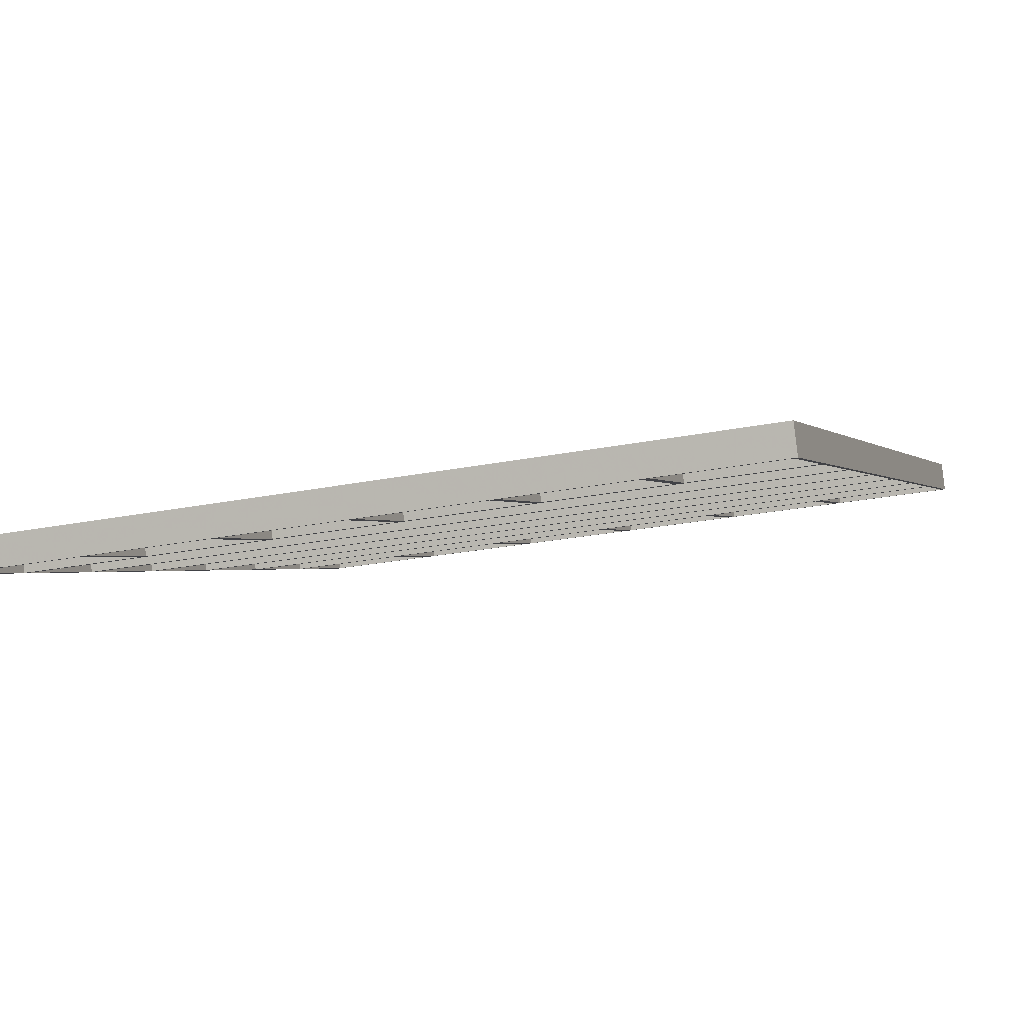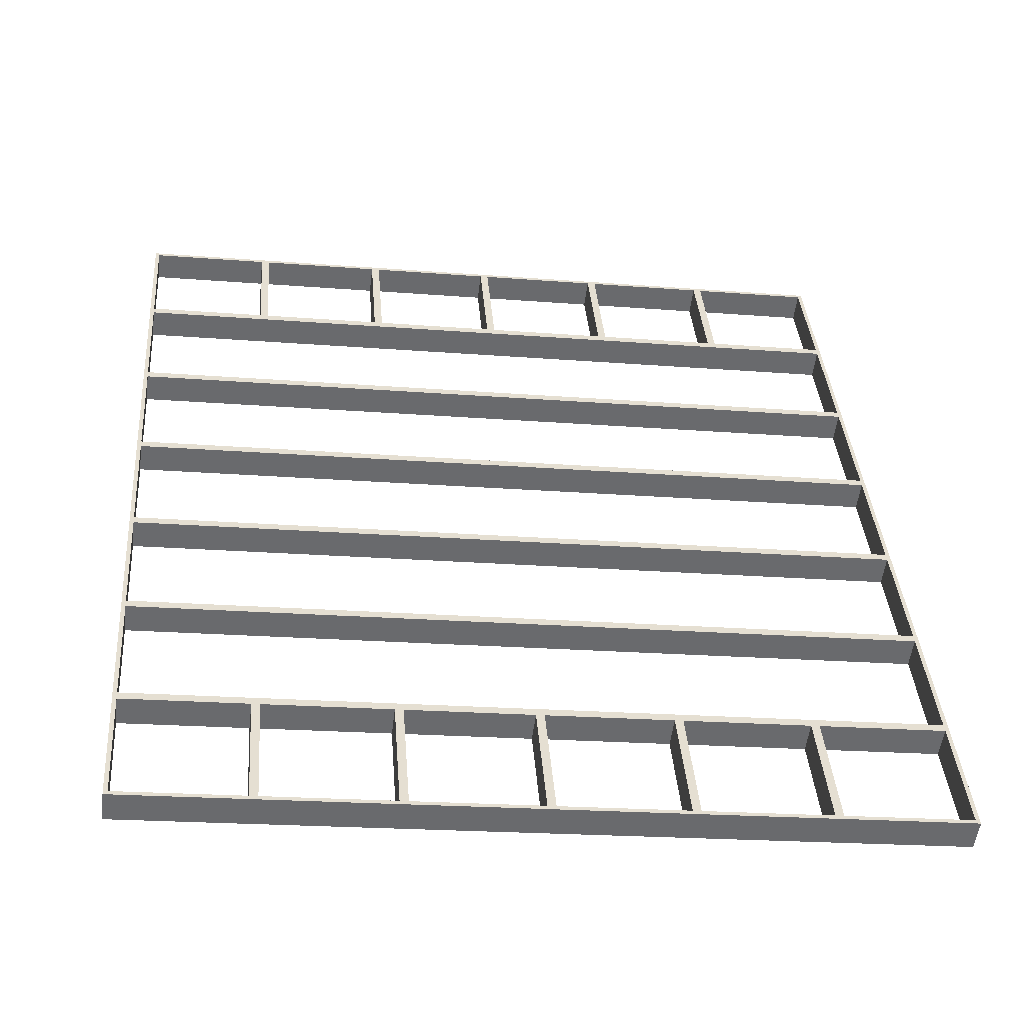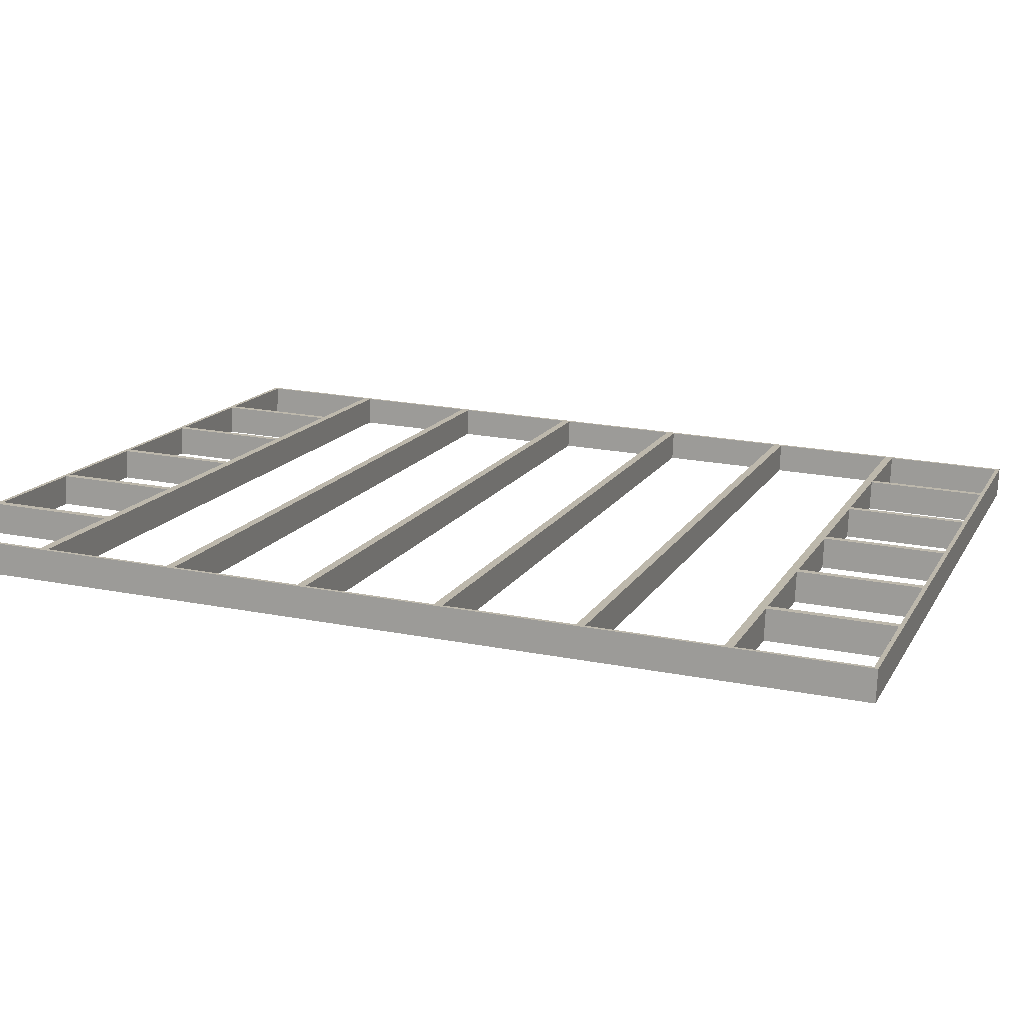
<metadata>
{"format":"obj","ext":"obj","renderer":"f3d","projection":"perspective","resolution":1024,"background":"white","views":[{"elev":-1.1,"azim":-161.7,"up":"+Y"},{"elev":37.2,"azim":-4.4,"up":"+Y"},{"elev":21.3,"azim":-70.7,"up":"+Y"}]}
</metadata>
<code>
g Mesh67 C21 framing lumber Model
v 79.54 89.86 35.25
v 78.13 84.5 35.25
v 78.87 84.41 35.25
v 78.8 89.96 35.25
v 78.8 89.96 12.75
v 79.54 89.86 12.75
v 78.87 84.41 12.75
v 78.13 84.5 12.75
f 1 2 3
f 2 1 4
f 1 5 4
f 5 1 6
f 1 7 6
f 7 1 3
f 2 7 3
f 7 2 8
f 4 8 2
f 8 4 5
f 6 8 5
f 8 6 7
g Mesh68 C22 framing lumber Model
v 79.54 89.86 -12.75
v 78.13 84.5 -12.75
v 78.87 84.41 -12.75
v 78.8 89.96 -12.75
v 78.8 89.96 -35.25
v 79.54 89.86 -35.25
v 78.87 84.41 -35.25
v 78.13 84.5 -35.25
f 9 10 11
f 10 9 12
f 9 13 12
f 13 9 14
f 9 15 14
f 15 9 11
f 10 15 11
f 15 10 16
f 12 16 10
f 16 12 13
f 14 16 13
f 16 14 15
g Mesh69 C23 framing lumber Model
v 79.54 89.86 11.25
v 78.13 84.5 11.25
v 78.87 84.41 11.25
v 78.8 89.96 11.25
v 78.8 89.96 -11.25
v 79.54 89.86 -11.25
v 78.87 84.41 -11.25
v 78.13 84.5 -11.25
f 17 18 19
f 18 17 20
f 17 21 20
f 21 17 22
f 17 23 22
f 23 17 19
f 18 23 19
f 23 18 24
f 20 24 18
f 24 20 21
f 22 24 21
f 24 22 23
g Mesh70 C24 framing lumber Model
v 79.54 89.86 59.25
v 78.13 84.5 59.25
v 78.87 84.41 59.25
v 78.8 89.96 59.25
v 78.8 89.96 36.75
v 79.54 89.86 36.75
v 78.87 84.41 36.75
v 78.13 84.5 36.75
f 25 26 27
f 26 25 28
f 25 29 28
f 29 25 30
f 25 31 30
f 31 25 27
f 26 31 27
f 31 26 32
f 28 32 26
f 32 28 29
f 30 32 29
f 32 30 31
g Mesh71 C25 framing lumber Model
v -62.27 107.3 11.25
v -63.68 101.9 11.25
v -62.94 101.8 11.25
v -63.01 107.4 11.25
v -63.01 107.4 -11.25
v -62.27 107.3 -11.25
v -62.94 101.8 -11.25
v -63.68 101.9 -11.25
f 33 34 35
f 34 33 36
f 33 37 36
f 37 33 38
f 33 39 38
f 39 33 35
f 34 39 35
f 39 34 40
f 36 40 34
f 40 36 37
f 38 40 37
f 40 38 39
g Mesh72 C26 framing lumber Model
v -62.27 107.3 35.25
v -63.68 101.9 35.25
v -62.94 101.8 35.25
v -63.01 107.4 35.25
v -63.01 107.4 12.75
v -62.27 107.3 12.75
v -62.94 101.8 12.75
v -63.68 101.9 12.75
f 41 42 43
f 42 41 44
f 41 45 44
f 45 41 46
f 41 47 46
f 47 41 43
f 42 47 43
f 47 42 48
f 44 48 42
f 48 44 45
f 46 48 45
f 48 46 47
g Mesh73 C27 framing lumber Model
v -62.27 107.3 -12.75
v -63.68 101.9 -12.75
v -62.94 101.8 -12.75
v -63.01 107.4 -12.75
v -63.01 107.4 -35.25
v -62.27 107.3 -35.25
v -62.94 101.8 -35.25
v -63.68 101.9 -35.25
f 49 50 51
f 50 49 52
f 49 53 52
f 53 49 54
f 49 55 54
f 55 49 51
f 50 55 51
f 55 50 56
f 52 56 50
f 56 52 53
f 54 56 53
f 56 54 55
g Mesh74 C28 framing lumber Model
v -62.27 107.3 59.25
v -63.68 101.9 59.25
v -62.94 101.8 59.25
v -63.01 107.4 59.25
v -63.01 107.4 36.75
v -62.27 107.3 36.75
v -62.94 101.8 36.75
v -63.68 101.9 36.75
f 57 58 59
f 58 57 60
f 57 61 60
f 61 57 62
f 57 63 62
f 63 57 59
f 58 63 59
f 63 58 64
f 60 64 58
f 64 60 61
f 62 64 61
f 64 62 63
g Mesh75 C29 framing lumber Model
v -62.27 107.3 83.25
v -63.68 101.9 83.25
v -62.94 101.8 83.25
v -63.01 107.4 83.25
v -63.01 107.4 60.75
v -62.27 107.3 60.75
v -62.94 101.8 60.75
v -63.68 101.9 60.75
f 65 66 67
f 66 65 68
f 65 69 68
f 69 65 70
f 65 71 70
f 71 65 67
f 66 71 67
f 71 66 72
f 68 72 66
f 72 68 69
f 70 72 69
f 72 70 71
g Mesh76 C30 framing lumber Model
v -62.27 107.3 -60.75
v -63.68 101.9 -60.75
v -62.94 101.8 -60.75
v -63.01 107.4 -60.75
v -63.01 107.4 -83.25
v -62.27 107.3 -83.25
v -62.94 101.8 -83.25
v -63.68 101.9 -83.25
f 73 74 75
f 74 73 76
f 73 77 76
f 77 73 78
f 73 79 78
f 79 73 75
f 74 79 75
f 79 74 80
f 76 80 74
f 80 76 77
f 78 80 77
f 80 78 79
g Mesh77 C31 framing lumber Model
v 79.54 89.86 83.25
v 78.13 84.5 83.25
v 78.87 84.41 83.25
v 78.8 89.96 83.25
v 78.8 89.96 60.75
v 79.54 89.86 60.75
v 78.87 84.41 60.75
v 78.13 84.5 60.75
f 81 82 83
f 82 81 84
f 81 85 84
f 85 81 86
f 81 87 86
f 87 81 83
f 82 87 83
f 87 82 88
f 84 88 82
f 88 84 85
f 86 88 85
f 88 86 87
g Mesh78 C32 framing lumber Model
v 79.54 89.86 -60.75
v 78.13 84.5 -60.75
v 78.87 84.41 -60.75
v 78.8 89.96 -60.75
v 78.8 89.96 -83.25
v 79.54 89.86 -83.25
v 78.87 84.41 -83.25
v 78.13 84.5 -83.25
f 89 90 91
f 90 89 92
f 89 93 92
f 93 89 94
f 89 95 94
f 95 89 91
f 90 95 91
f 95 90 96
f 92 96 90
f 96 92 93
f 94 96 93
f 96 94 95
g Mesh79 C33 framing lumber Model
v 32.64 95.62 -82.5
v 31.97 90.16 -83.25
v 31.97 90.16 -82.5
v 32.64 95.62 -83.25
v 54.97 92.88 -83.25
v 54.97 92.88 -82.5
v 54.3 87.42 -82.5
v 54.3 87.42 -83.25
f 97 98 99
f 98 97 100
f 97 101 100
f 101 97 102
f 97 103 102
f 103 97 99
f 98 103 99
f 103 98 104
f 100 104 98
f 104 100 101
f 102 104 101
f 104 102 103
g Mesh80 C34 framing lumber Model
v 8.821 98.55 -82.5
v 8.151 93.09 -83.25
v 8.151 93.09 -82.5
v 8.821 98.55 -83.25
v 31.15 95.81 -83.25
v 31.15 95.81 -82.5
v 30.48 90.35 -82.5
v 30.48 90.35 -83.25
f 105 106 107
f 106 105 108
f 105 109 108
f 109 105 110
f 105 111 110
f 111 105 107
f 106 111 107
f 111 106 112
f 108 112 106
f 112 108 109
f 110 112 109
f 112 110 111
g Mesh81 C35 framing lumber Model
v -15 101.5 -82.5
v -15.67 96.01 -83.25
v -15.67 96.01 -82.5
v -15 101.5 -83.25
v 7.332 98.73 -83.25
v 7.332 98.73 -82.5
v 6.662 93.27 -82.5
v 6.662 93.27 -83.25
f 113 114 115
f 114 113 116
f 113 117 116
f 117 113 118
f 113 119 118
f 119 113 115
f 114 119 115
f 119 114 120
f 116 120 114
f 120 116 117
f 118 120 117
f 120 118 119
g Mesh82 C36 framing lumber Model
v -38.82 104.4 -82.5
v -39.49 98.94 -83.25
v -39.49 98.94 -82.5
v -38.82 104.4 -83.25
v -16.49 101.7 -83.25
v -16.49 101.7 -82.5
v -17.16 96.2 -82.5
v -17.16 96.2 -83.25
f 121 122 123
f 122 121 124
f 121 125 124
f 125 121 126
f 121 127 126
f 127 121 123
f 122 127 123
f 127 122 128
f 124 128 122
f 128 124 125
f 126 128 125
f 128 126 127
g Mesh83 C_1_1 framing lumber Model
v -62.27 107.3 -82.5
v -62.94 101.8 -83.25
v -62.94 101.8 -82.5
v -62.27 107.3 -83.25
v -40.31 104.6 -83.25
v -40.31 104.6 -82.5
v -40.98 99.12 -82.5
v -40.98 99.12 -83.25
f 129 130 131
f 130 129 132
f 129 133 132
f 133 129 134
f 129 135 134
f 135 129 131
f 130 135 131
f 135 130 136
f 132 136 130
f 136 132 133
f 134 136 133
f 136 134 135
g Mesh84 C37 framing lumber Model
v 32.64 95.62 83.25
v 31.97 90.16 82.5
v 31.97 90.16 83.25
v 32.64 95.62 82.5
v 54.97 92.88 82.5
v 54.97 92.88 83.25
v 54.3 87.42 83.25
v 54.3 87.42 82.5
f 137 138 139
f 138 137 140
f 137 141 140
f 141 137 142
f 137 143 142
f 143 137 139
f 138 143 139
f 143 138 144
f 140 144 138
f 144 140 141
f 142 144 141
f 144 142 143
g Mesh85 C38 framing lumber Model
v 8.821 98.55 83.25
v 8.151 93.09 82.5
v 8.151 93.09 83.25
v 8.821 98.55 82.5
v 31.15 95.81 82.5
v 31.15 95.81 83.25
v 30.48 90.35 83.25
v 30.48 90.35 82.5
f 145 146 147
f 146 145 148
f 145 149 148
f 149 145 150
f 145 151 150
f 151 145 147
f 146 151 147
f 151 146 152
f 148 152 146
f 152 148 149
f 150 152 149
f 152 150 151
g Mesh86 C39 framing lumber Model
v -38.82 104.4 83.25
v -39.49 98.94 82.5
v -39.49 98.94 83.25
v -38.82 104.4 82.5
v -16.49 101.7 82.5
v -16.49 101.7 83.25
v -17.16 96.2 83.25
v -17.16 96.2 82.5
f 153 154 155
f 154 153 156
f 153 157 156
f 157 153 158
f 153 159 158
f 159 153 155
f 154 159 155
f 159 154 160
f 156 160 154
f 160 156 157
f 158 160 157
f 160 158 159
g Mesh87 C40 framing lumber Model
v -15 101.5 83.25
v -15.67 96.01 82.5
v -15.67 96.01 83.25
v -15 101.5 82.5
v 7.332 98.73 82.5
v 7.332 98.73 83.25
v 6.662 93.27 83.25
v 6.662 93.27 82.5
f 161 162 163
f 162 161 164
f 161 165 164
f 165 161 166
f 161 167 166
f 167 161 163
f 162 167 163
f 167 162 168
f 164 168 162
f 168 164 165
f 166 168 165
f 168 166 167
g Mesh88 C_1_2 framing lumber Model
v -62.27 107.3 83.25
v -62.94 101.8 82.5
v -62.94 101.8 83.25
v -62.27 107.3 82.5
v -40.31 104.6 82.5
v -40.31 104.6 83.25
v -40.98 99.12 83.25
v -40.98 99.12 82.5
f 169 170 171
f 170 169 172
f 169 173 172
f 173 169 174
f 169 175 174
f 175 169 171
f 170 175 171
f 175 170 176
f 172 176 170
f 176 172 173
f 174 176 173
f 176 174 175
g Mesh89 C41 framing lumber Model
v 56.46 92.7 83.25
v 55.79 87.24 82.5
v 55.79 87.24 83.25
v 56.46 92.7 82.5
v 78.8 89.96 82.5
v 78.8 89.96 83.25
v 78.13 84.5 83.25
v 78.13 84.5 82.5
f 177 178 179
f 178 177 180
f 177 181 180
f 181 177 182
f 177 183 182
f 183 177 179
f 178 183 179
f 183 178 184
f 180 184 178
f 184 180 181
f 182 184 181
f 184 182 183
g Mesh90 C42 framing lumber Model
v 56.46 92.7 -82.5
v 55.79 87.24 -83.25
v 55.79 87.24 -82.5
v 56.46 92.7 -83.25
v 78.8 89.96 -83.25
v 78.8 89.96 -82.5
v 78.13 84.5 -82.5
v 78.13 84.5 -83.25
f 185 186 187
f 186 185 188
f 185 189 188
f 189 185 190
f 185 191 190
f 191 185 187
f 186 191 187
f 191 186 192
f 188 192 186
f 192 188 189
f 190 192 189
f 192 190 191
g Mesh91 C43 framing lumber Model
v 79.54 89.86 -36.75
v 78.13 84.5 -36.75
v 78.87 84.41 -36.75
v 78.8 89.96 -36.75
v 78.8 89.96 -59.25
v 79.54 89.86 -59.25
v 78.87 84.41 -59.25
v 78.13 84.5 -59.25
f 193 194 195
f 194 193 196
f 193 197 196
f 197 193 198
f 193 199 198
f 199 193 195
f 194 199 195
f 199 194 200
f 196 200 194
f 200 196 197
f 198 200 197
f 200 198 199
g Mesh92 C44 framing lumber Model
v -62.27 107.3 -36.75
v -63.68 101.9 -36.75
v -62.94 101.8 -36.75
v -63.01 107.4 -36.75
v -63.01 107.4 -59.25
v -62.27 107.3 -59.25
v -62.94 101.8 -59.25
v -63.68 101.9 -59.25
f 201 202 203
f 202 201 204
f 201 205 204
f 205 201 206
f 201 207 206
f 207 201 203
f 202 207 203
f 207 202 208
f 204 208 202
f 208 204 205
f 206 208 205
f 208 206 207
g Mesh93 framing lumber Model
v 30.48 90.35 -83.25
v 32.64 95.62 -83.25
v 31.97 90.16 -83.25
v 31.15 95.81 -83.25
v 30.48 90.35 -60.75
v 31.15 95.81 -60.75
v 32.64 95.62 -60.75
v 31.97 90.16 -60.75
v 79.54 89.86 -59.25
v 8.821 98.55 -60.75
v 7.332 98.73 -60.75
v -15 101.5 -60.75
v -16.49 101.7 -60.75
v -38.82 104.4 -60.75
v -40.31 104.6 -60.75
v -63.01 107.4 -60.75
v -63.01 107.4 -59.25
v -63.68 101.9 -59.25
v -63.68 101.9 -60.75
v -40.98 99.12 -60.75
v -39.49 98.94 -60.75
v 78.87 84.41 -59.25
v 78.87 84.41 -60.75
v 79.54 89.86 -60.75
v 56.46 92.7 -60.75
v 55.79 87.24 -60.75
v 54.3 87.42 -60.75
v 8.151 93.09 -60.75
v 6.662 93.27 -60.75
v -15.67 96.01 -60.75
v -17.16 96.2 -60.75
v -16.49 101.7 -83.25
v -17.16 96.2 -83.25
v -15.67 96.01 -83.25
v -15 101.5 -83.25
v 8.151 93.09 -83.25
v 6.662 93.27 -83.25
v 7.332 98.73 -83.25
v 8.821 98.55 -83.25
v -39.49 98.94 -83.25
v -38.82 104.4 -83.25
v -40.31 104.6 -83.25
v -40.98 99.12 -83.25
v 54.97 92.88 -60.75
v 54.97 92.88 -83.25
v 56.46 92.7 -83.25
v 55.79 87.24 -83.25
v 54.3 87.42 -83.25
f 209 210 211
f 210 209 212
f 213 212 209
f 212 213 214
f 213 215 214
f 215 213 216
f 209 216 213
f 216 209 211
f 211 215 216
f 215 211 210
f 212 215 210
f 215 212 214
f 214 217 215
f 218 217 214
f 219 217 218
f 220 217 219
f 221 217 220
f 222 217 221
f 223 217 222
f 224 217 223
f 217 224 225
f 224 226 225
f 226 224 227
f 224 228 227
f 228 224 223
f 228 222 223
f 222 228 229
f 230 228 229
f 226 228 230
f 228 226 227
f 230 225 226
f 225 230 217
f 231 217 230
f 217 231 232
f 231 233 232
f 233 231 234
f 230 234 231
f 230 235 234
f 230 216 235
f 230 213 216
f 230 236 213
f 230 237 236
f 230 238 237
f 230 239 238
f 230 229 239
f 222 239 229
f 239 222 221
f 240 239 221
f 239 240 241
f 240 242 241
f 242 240 243
f 240 220 243
f 220 240 221
f 239 220 221
f 220 239 238
f 239 242 238
f 242 239 241
f 242 220 238
f 220 242 243
f 220 237 238
f 237 220 219
f 237 218 219
f 218 237 236
f 237 244 236
f 244 237 245
f 237 246 245
f 246 237 219
f 218 246 219
f 246 218 247
f 218 244 247
f 244 218 236
f 218 213 236
f 213 218 214
f 245 247 244
f 247 245 246
f 248 222 229
f 222 248 249
f 248 250 249
f 250 248 251
f 248 228 251
f 228 248 229
f 228 250 251
f 250 228 223
f 222 250 223
f 250 222 249
f 216 252 235
f 252 216 215
f 215 217 252
f 252 217 233
f 233 217 232
f 233 253 252
f 253 233 254
f 233 255 254
f 255 233 234
f 235 233 234
f 233 235 252
f 253 235 252
f 235 253 256
f 254 256 253
f 256 254 255
f 234 256 255
f 256 234 235
g Mesh94 framing lumber Model
v 6.662 93.27 60.75
v 8.821 98.55 60.75
v 8.151 93.09 60.75
v 7.332 98.73 60.75
v 6.662 93.27 83.25
v 7.332 98.73 83.25
v 8.821 98.55 83.25
v 8.151 93.09 83.25
v 78.87 84.41 59.25
v -15.67 96.01 60.75
v -17.16 96.2 60.75
v -39.49 98.94 60.75
v -40.98 99.12 60.75
v -63.68 101.9 60.75
v -63.68 101.9 59.25
v -63.01 107.4 59.25
v -63.01 107.4 60.75
v -40.31 104.6 60.75
v -40.98 99.12 83.25
v -40.31 104.6 83.25
v -38.82 104.4 83.25
v -39.49 98.94 83.25
v -38.82 104.4 60.75
v -16.49 101.7 60.75
v -15 101.5 60.75
v 79.54 89.86 59.25
v 79.54 89.86 60.75
v 78.87 84.41 60.75
v 56.46 92.7 60.75
v 55.79 87.24 60.75
v 54.3 87.42 60.75
v 54.97 92.88 60.75
v 54.3 87.42 83.25
v 54.97 92.88 83.25
v 56.46 92.7 83.25
v 55.79 87.24 83.25
v 31.97 90.16 60.75
v 30.48 90.35 60.75
v 31.15 95.81 60.75
v 32.64 95.62 60.75
v 32.64 95.62 83.25
v 31.97 90.16 83.25
v 30.48 90.35 83.25
v 31.15 95.81 83.25
v -16.49 101.7 83.25
v -15 101.5 83.25
v -17.16 96.2 83.25
v -15.67 96.01 83.25
f 257 258 259
f 258 257 260
f 261 260 257
f 260 261 262
f 261 263 262
f 263 261 264
f 261 259 264
f 259 261 257
f 257 265 259
f 266 265 257
f 267 265 266
f 268 265 267
f 269 265 268
f 270 265 269
f 265 270 271
f 270 272 271
f 272 270 273
f 269 273 270
f 273 269 274
f 275 274 269
f 274 275 276
f 275 277 276
f 277 275 278
f 275 268 278
f 268 275 269
f 274 268 269
f 268 274 279
f 276 279 274
f 279 276 277
f 277 268 279
f 268 277 278
f 268 280 279
f 280 268 267
f 281 267 280
f 267 281 266
f 257 281 266
f 281 257 260
f 282 281 260
f 282 280 281
f 282 279 280
f 282 274 279
f 272 274 282
f 274 272 273
f 265 272 282
f 272 265 271
f 283 265 282
f 265 283 284
f 285 284 283
f 284 285 286
f 287 285 286
f 285 287 288
f 289 288 287
f 288 289 290
f 289 291 290
f 291 289 292
f 289 286 292
f 286 289 287
f 287 265 286
f 293 265 287
f 294 265 293
f 259 265 294
f 294 258 259
f 258 294 295
f 296 294 295
f 294 296 293
f 297 293 296
f 293 297 298
f 297 299 298
f 299 297 300
f 296 300 297
f 300 296 295
f 282 295 296
f 282 258 295
f 282 260 258
f 260 263 258
f 263 260 262
f 263 259 258
f 259 263 264
f 282 296 288
f 293 288 296
f 288 293 287
f 282 288 285
f 290 285 288
f 285 290 291
f 291 286 285
f 286 291 292
f 282 285 283
f 295 299 300
f 299 295 294
f 293 299 294
f 299 293 298
f 286 265 284
f 301 281 280
f 281 301 302
f 303 302 301
f 302 303 304
f 303 266 304
f 266 303 267
f 303 280 267
f 280 303 301
f 266 302 304
f 302 266 281
g Mesh95 framing lumber Model
v 78.87 84.41 11.25
v 79.54 89.86 12.75
v 78.87 84.41 12.75
v 79.54 89.86 11.25
v -63.01 107.4 11.25
v -63.68 101.9 11.25
v -63.68 101.9 12.75
v -63.01 107.4 12.75
f 305 306 307
f 306 305 308
f 305 309 308
f 309 305 310
f 305 311 310
f 311 305 307
f 307 312 311
f 312 307 306
f 306 309 312
f 309 306 308
f 309 311 312
f 311 309 310
g Mesh96 framing lumber Model
v 78.87 84.41 -11.25
v -63.01 107.4 -11.25
v -63.68 101.9 -11.25
v 79.54 89.86 -11.25
v 78.87 84.41 -12.75
v 79.54 89.86 -12.75
v -63.01 107.4 -12.75
v -63.68 101.9 -12.75
f 313 314 315
f 314 313 316
f 317 316 313
f 316 317 318
f 317 319 318
f 319 317 320
f 317 315 320
f 315 317 313
f 315 319 320
f 319 315 314
f 316 319 314
f 319 316 318
g Mesh97 framing lumber Model
v 78.87 84.41 36.75
v -63.01 107.4 36.75
v -63.68 101.9 36.75
v 79.54 89.86 36.75
v 78.87 84.41 35.25
v 79.54 89.86 35.25
v -63.01 107.4 35.25
v -63.68 101.9 35.25
f 321 322 323
f 322 321 324
f 325 324 321
f 324 325 326
f 325 327 326
f 327 325 328
f 325 323 328
f 323 325 321
f 323 327 328
f 327 323 322
f 324 327 322
f 327 324 326
g Mesh98 framing lumber Model
v -63.01 107.4 -36.75
v -63.68 101.9 -35.25
v -63.01 107.4 -35.25
v -63.68 101.9 -36.75
v 78.87 84.41 -36.75
v 79.54 89.86 -36.75
v 79.54 89.86 -35.25
v 78.87 84.41 -35.25
f 329 330 331
f 330 329 332
f 329 333 332
f 333 329 334
f 329 335 334
f 335 329 331
f 331 336 335
f 336 331 330
f 330 333 336
f 333 330 332
f 333 335 336
f 335 333 334

</code>
